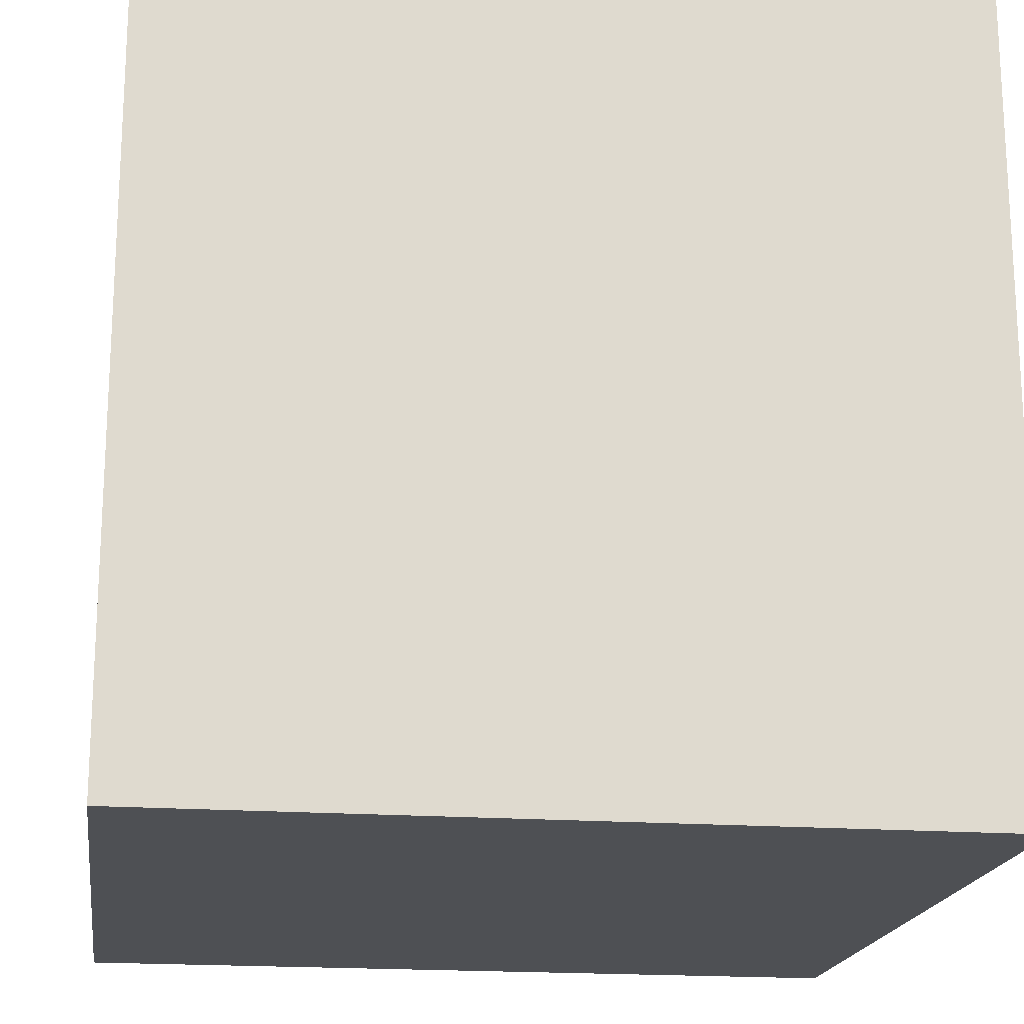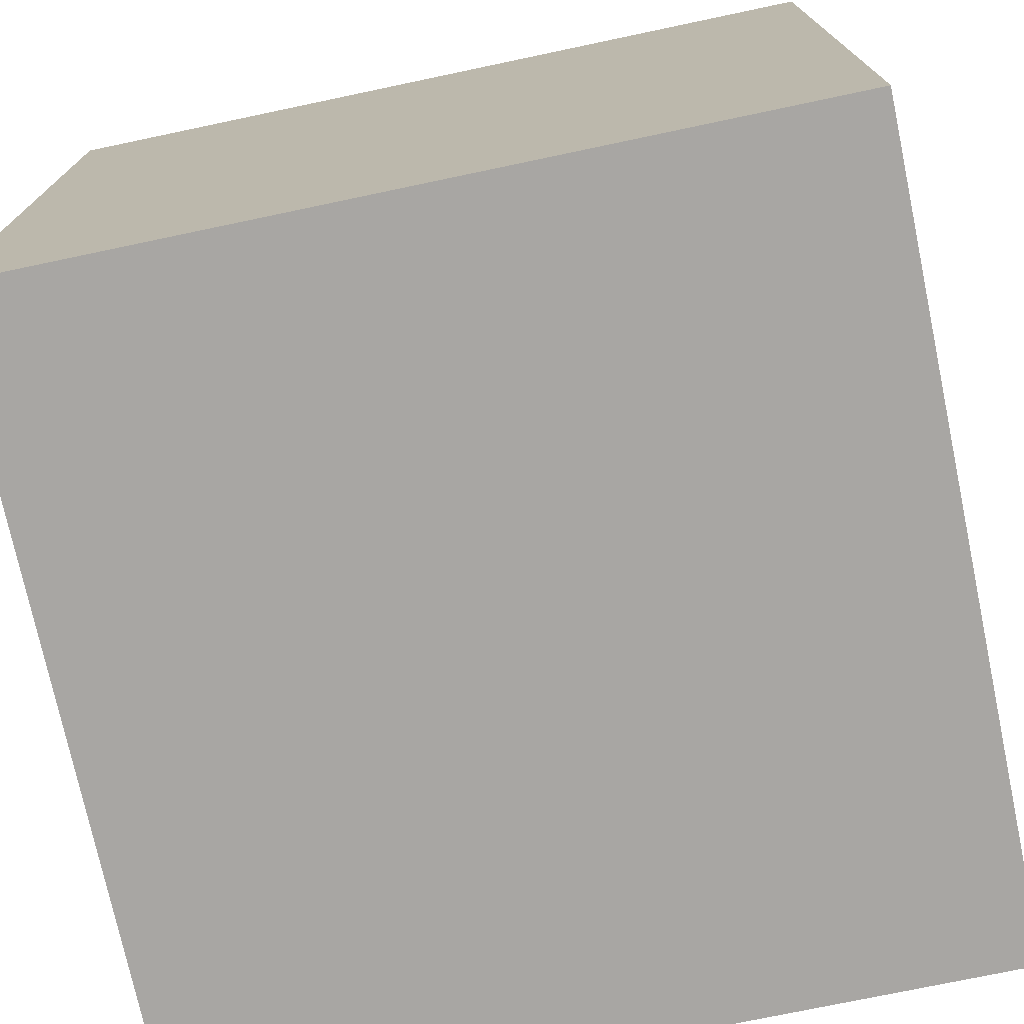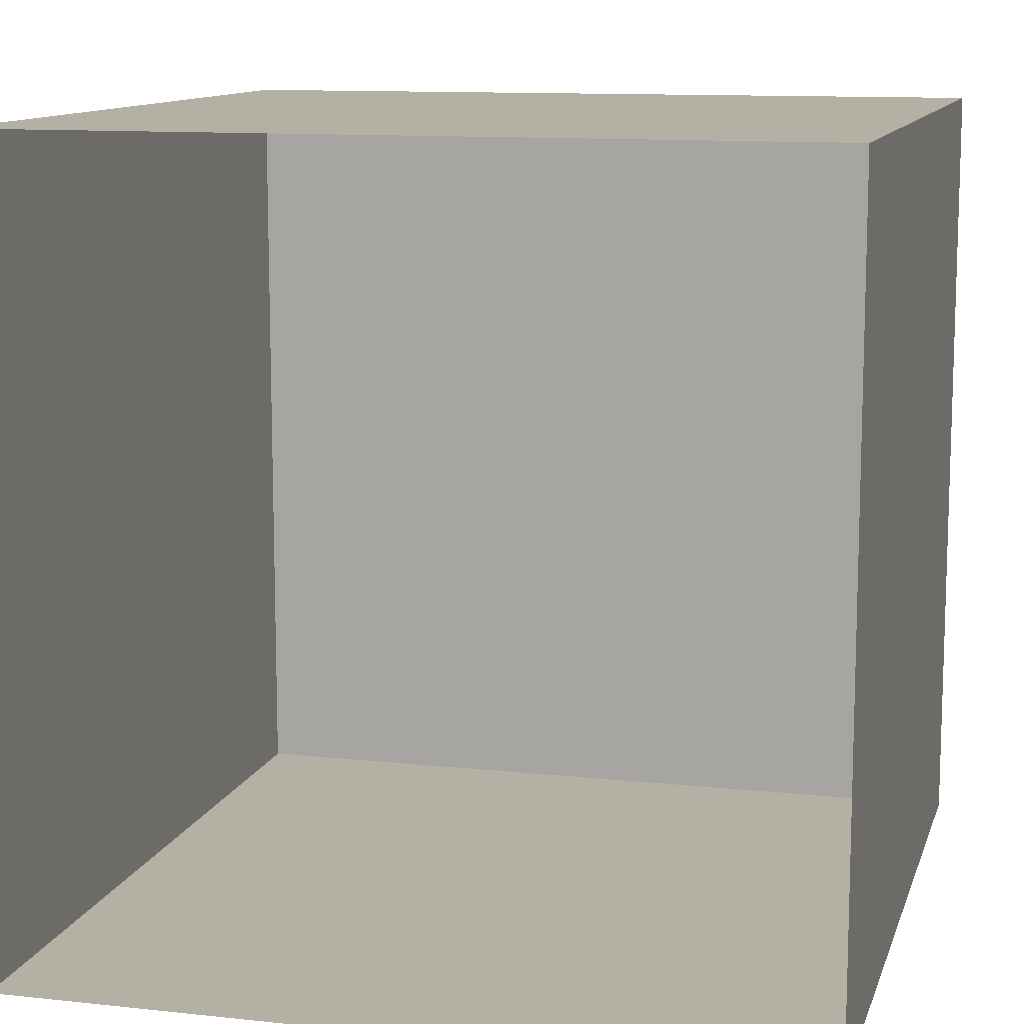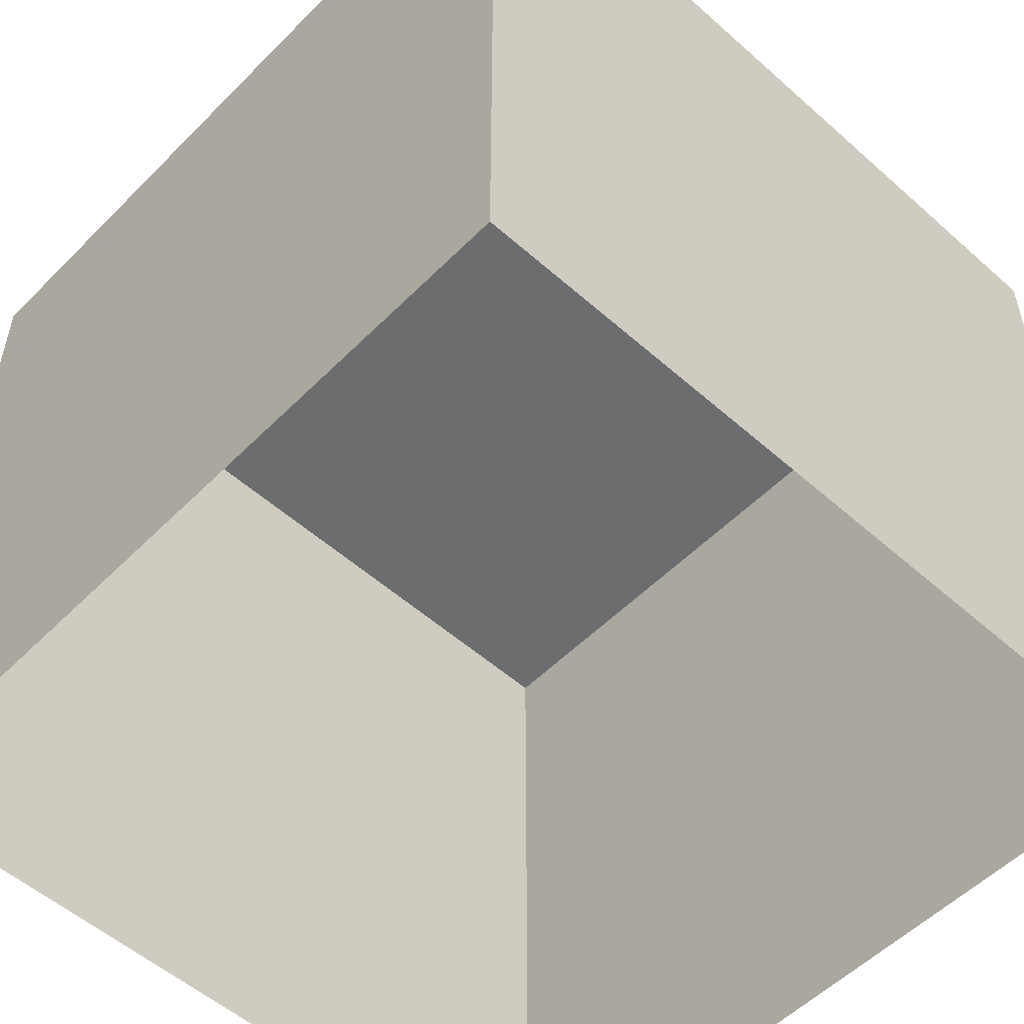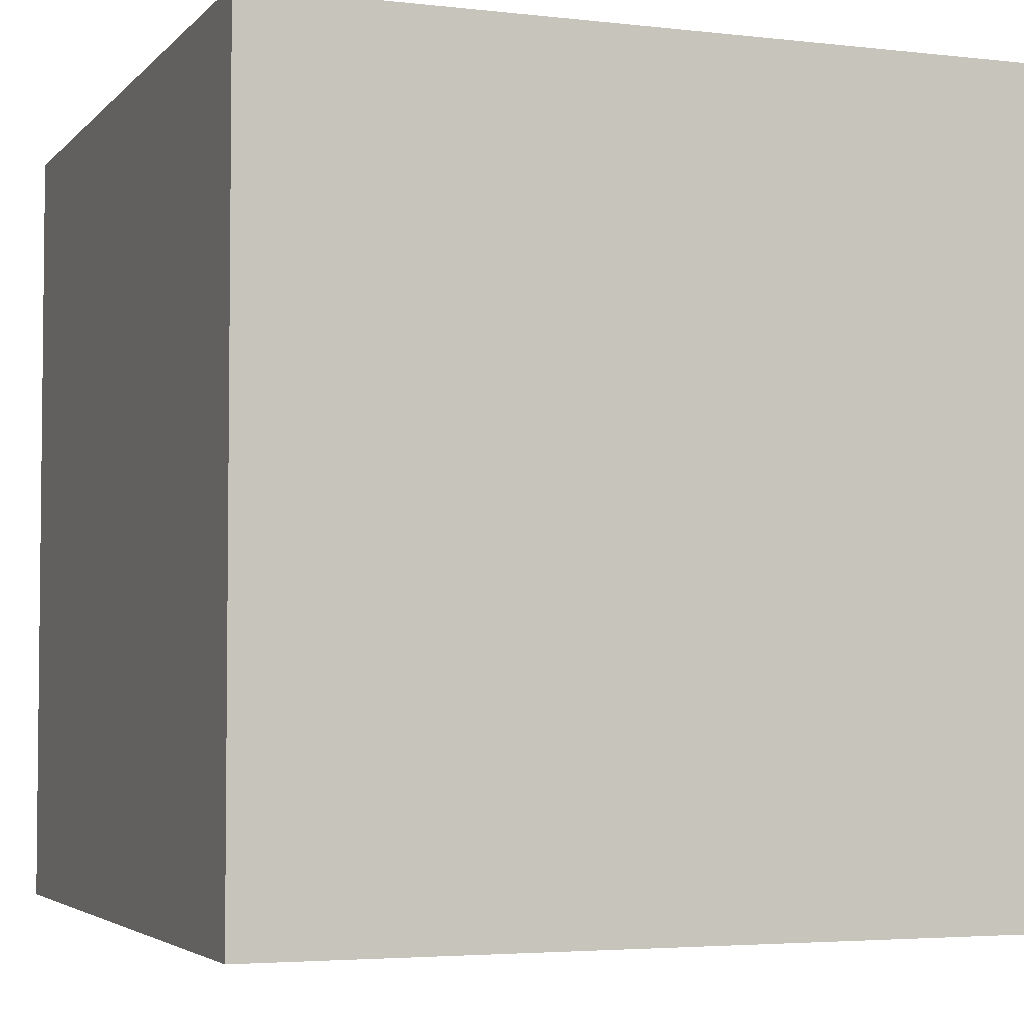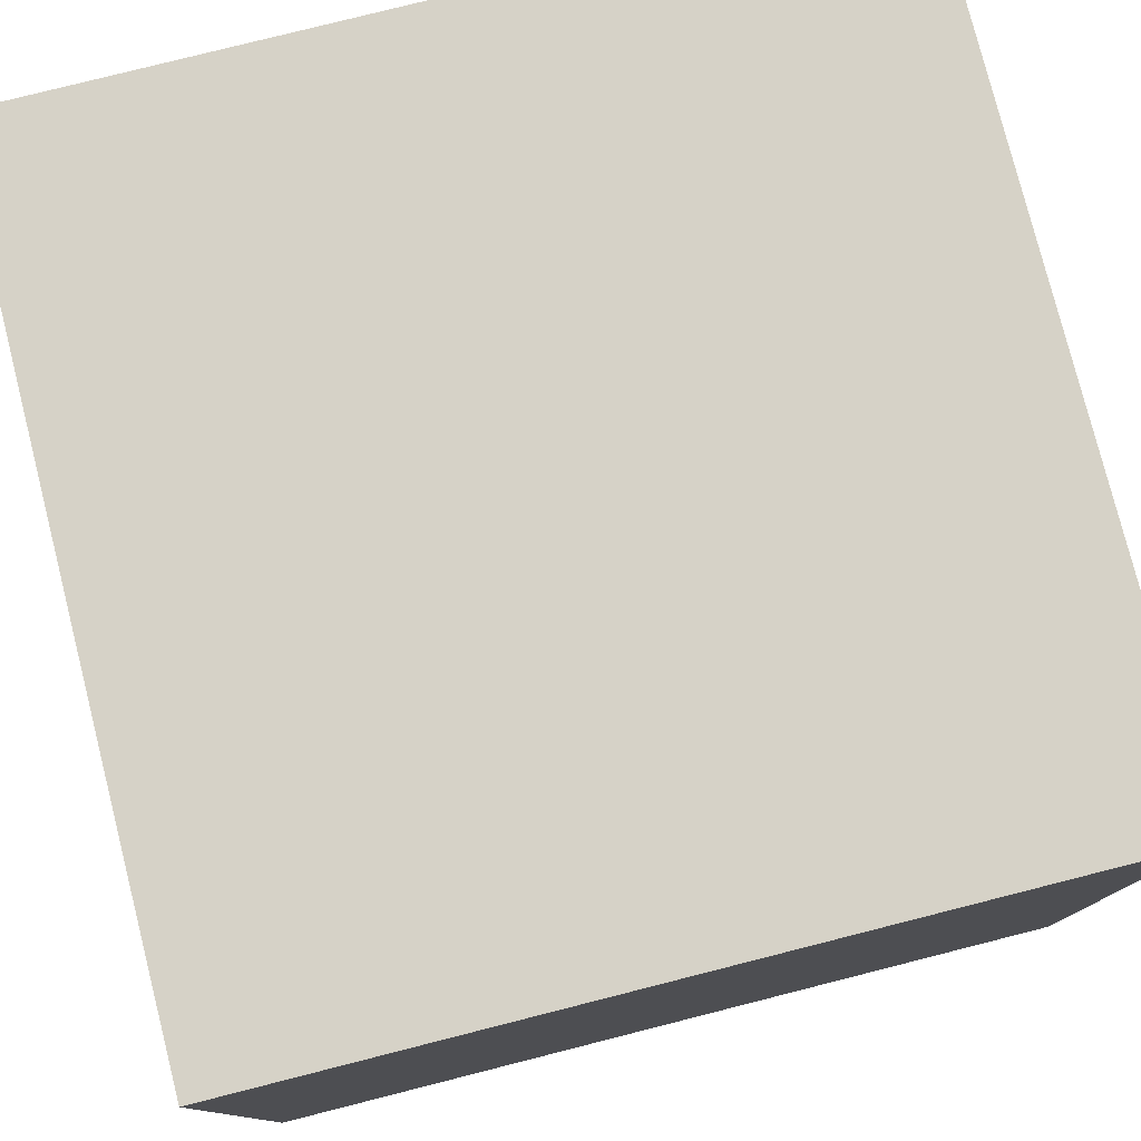
<metadata>
{"format":"obj","ext":"obj","renderer":"f3d","projection":"perspective","resolution":1024,"background":"white","views":[{"elev":-18.6,"azim":-98.1,"up":"+Z"},{"elev":-74.3,"azim":-78.1,"up":"+Z"},{"elev":11.5,"azim":14.7,"up":"+Z"},{"elev":-53.9,"azim":-133.3,"up":"+Y"},{"elev":-3.9,"azim":159.1,"up":"+Y"},{"elev":78.6,"azim":-14.2,"up":"+Y"}]}
</metadata>
<code>
v 0 1 -1
v 0 1 -0
v 1 1 -0
v 1 1 -1
f 1 2 3 4
v 0 0 -1
v 0 0 -0
f 5 6 2 1
v 1 0 -0
f 6 7 3 2
v 1 0 -1
f 7 8 4 3
f 8 5 1 4

</code>
